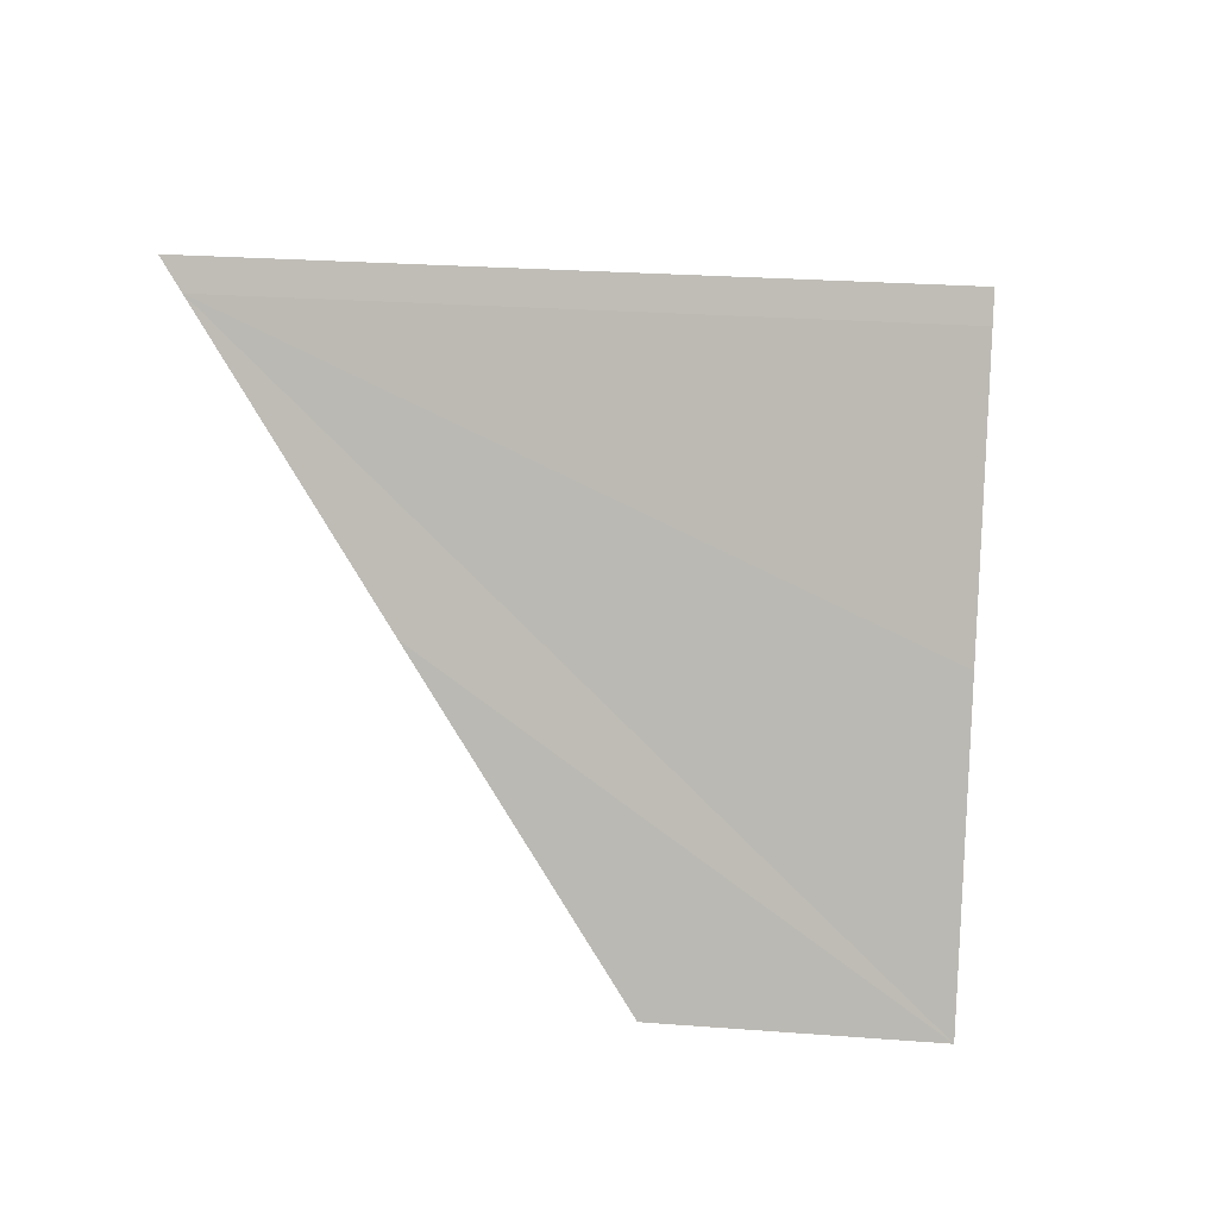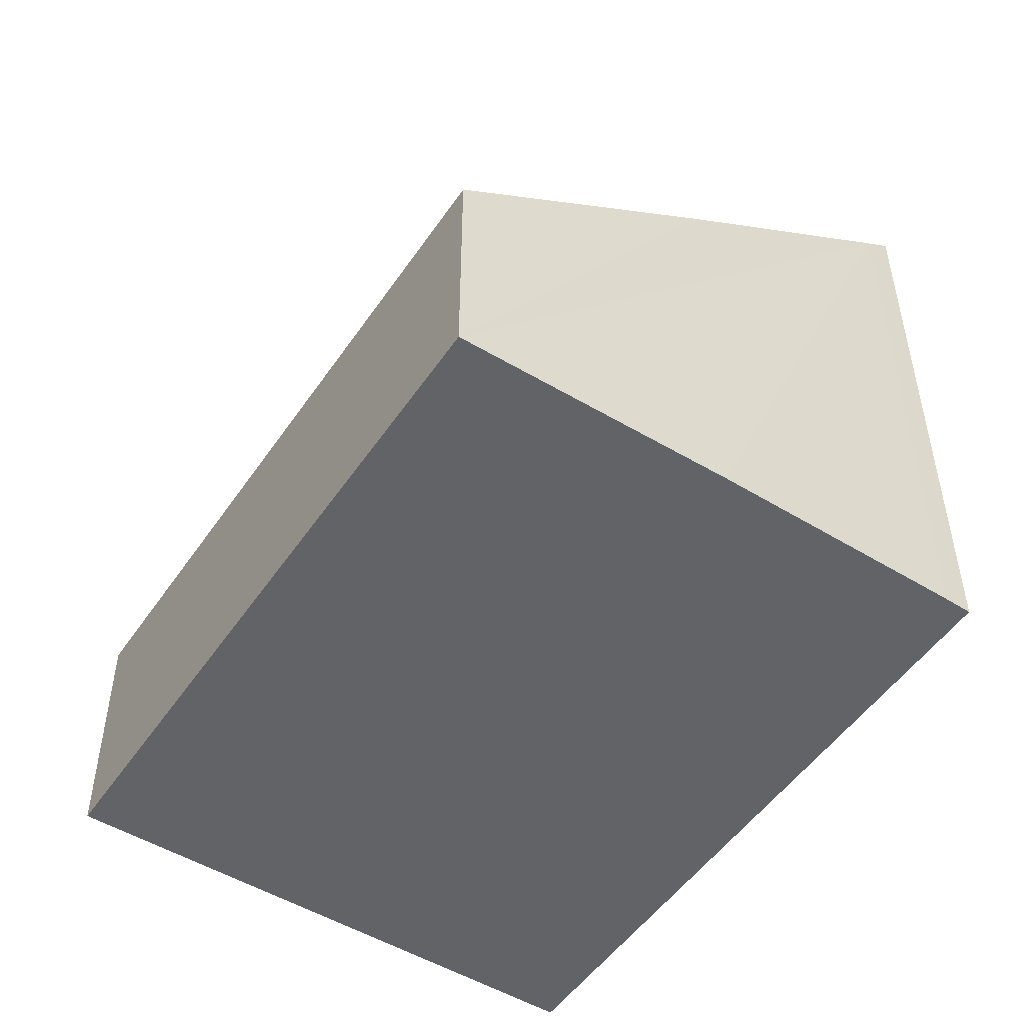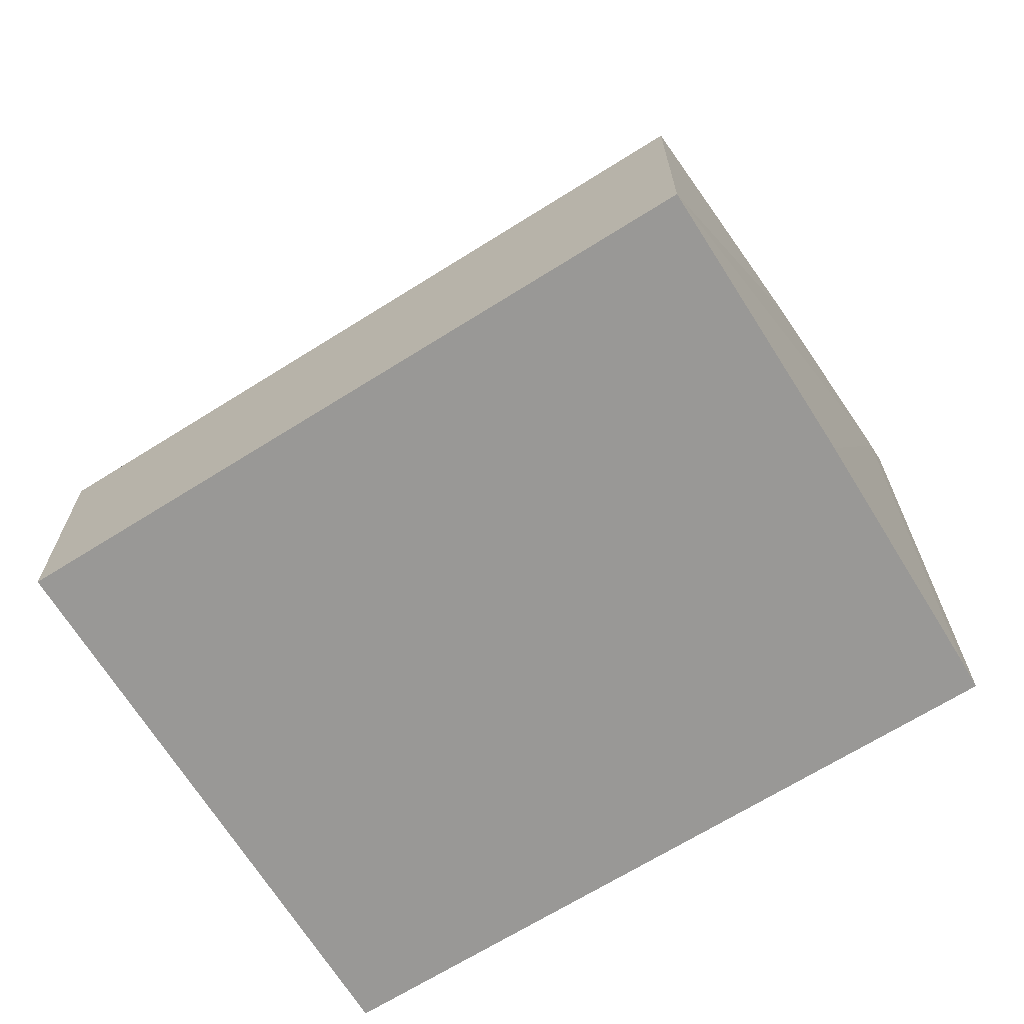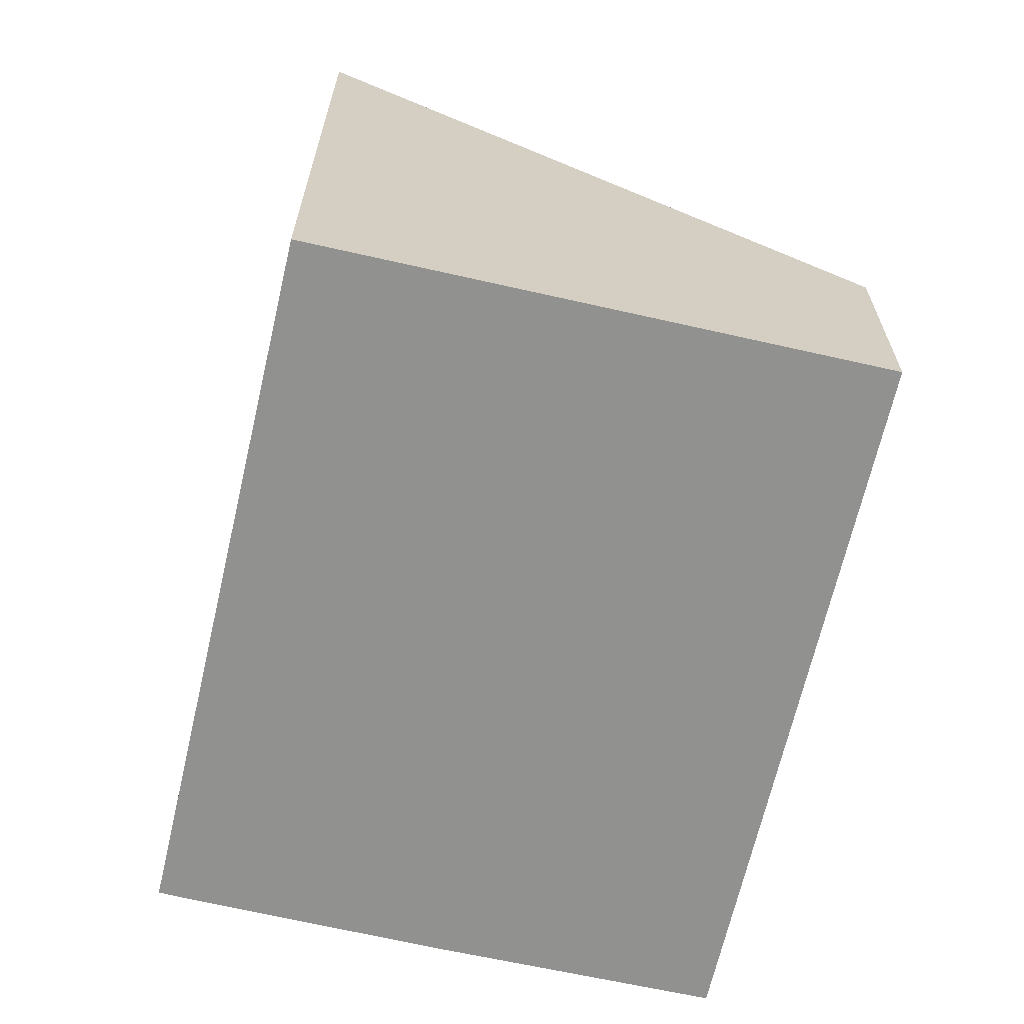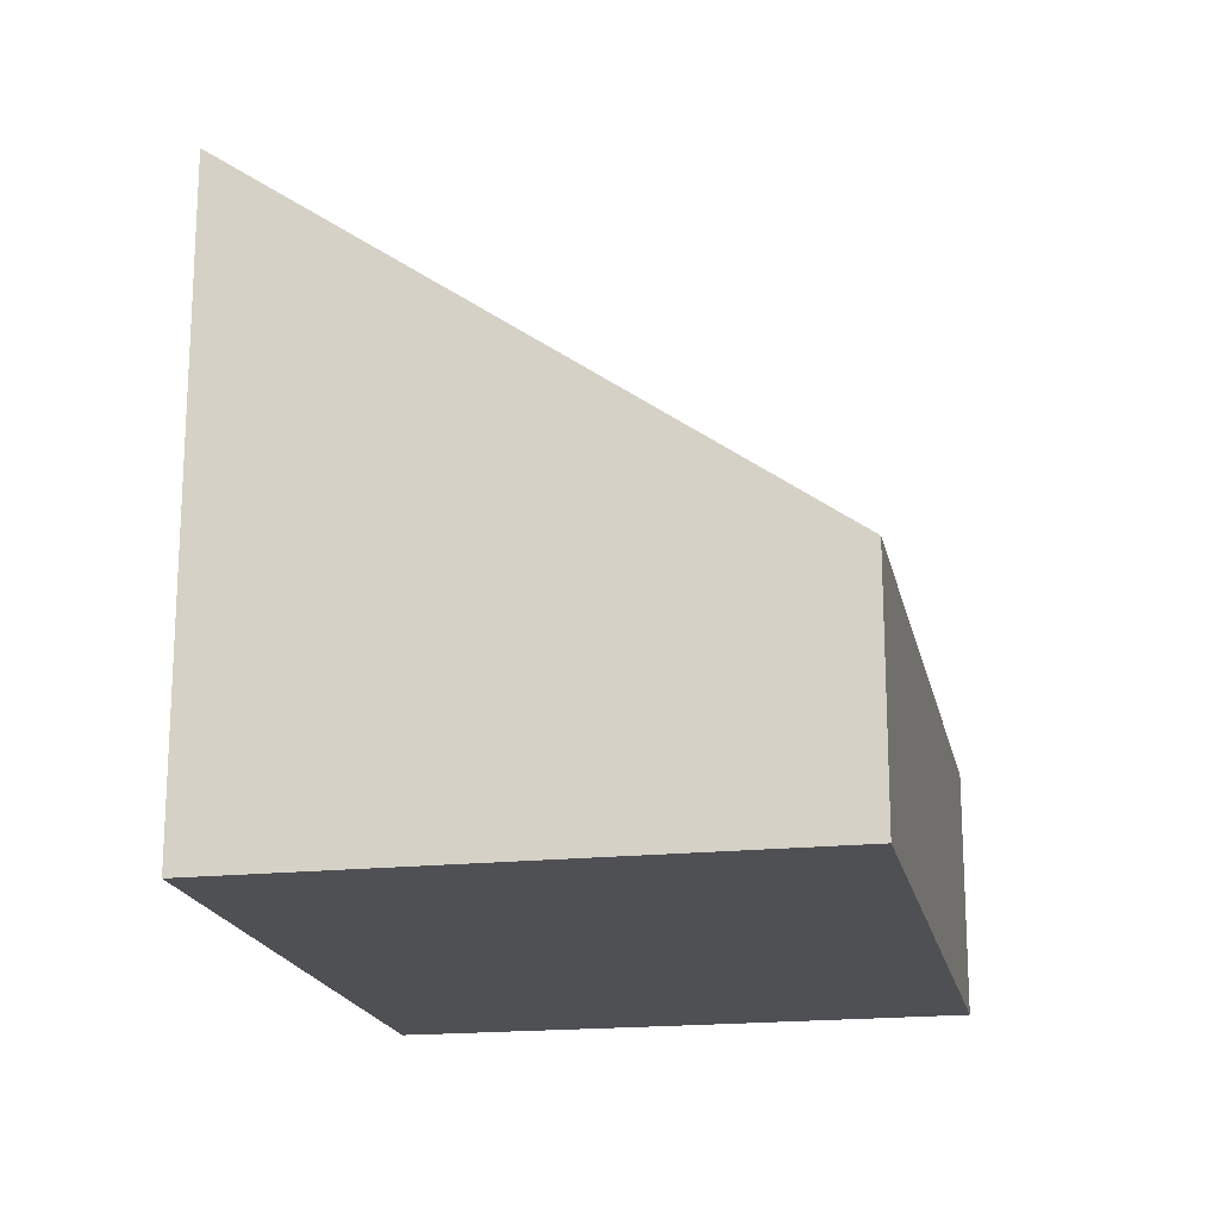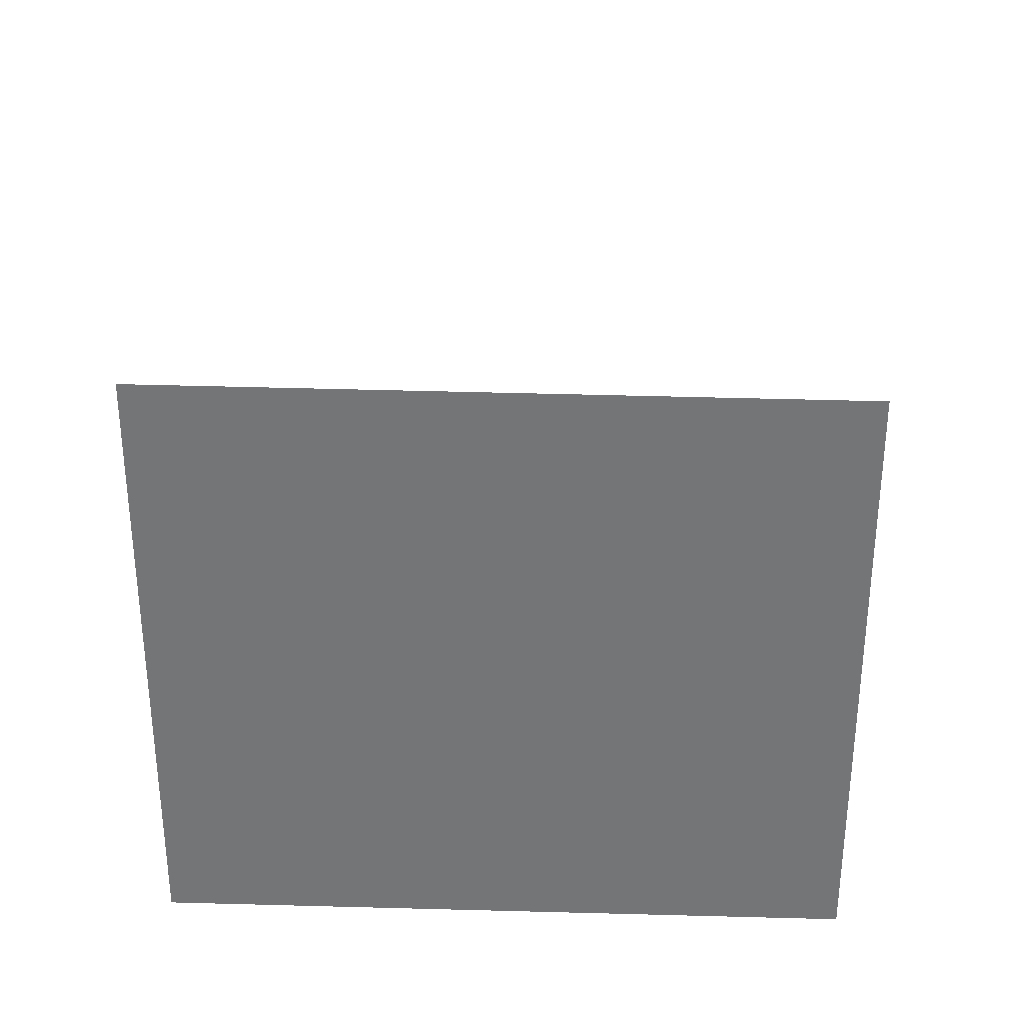
<metadata>
{"format":"obj","ext":"obj","renderer":"f3d","projection":"perspective","resolution":1024,"background":"white","views":[{"elev":24.3,"azim":-82.7,"up":"+Z"},{"elev":-51.0,"azim":-103.8,"up":"+Y"},{"elev":-68.6,"azim":-128.5,"up":"+Y"},{"elev":-66.0,"azim":96.6,"up":"+Y"},{"elev":-18.7,"azim":121.0,"up":"+Y"},{"elev":33.4,"azim":21.8,"up":"+Y"}]}
</metadata>
<code>
v  0 2.746 1.681e-16
v  8.604 4.904 0.285
v  7.565 2.746 -2.655
v  9.71 7.201 3.414
v  2.18 7.236 6.11
v  1.061 4.985 3.056
v  2.06 7.006 5.801
v  2.18 -3.741e-16 6.11
v  9.71 -2.09e-16 3.414
v  8.604 -1.745e-17 0.285
v  7.565 1.626e-16 -2.655
v  0 0 0
v  2.06 -3.552e-16 5.801
v  1.061 -1.871e-16 3.056
g defaultobject
f 1 2 3
f 2 1 4
f 4 1 5
f 5 1 6
f 5 6 7
f 8 4 5
f 4 8 9
f 9 2 4
f 2 9 3
f 3 9 10
f 3 10 11
f 11 1 3
f 1 11 12
f 7 8 5
f 8 7 13
f 12 6 1
f 6 12 7
f 7 12 14
f 7 14 13
f 10 12 11
f 12 10 9
f 12 9 8
f 12 8 14
f 14 8 13

</code>
